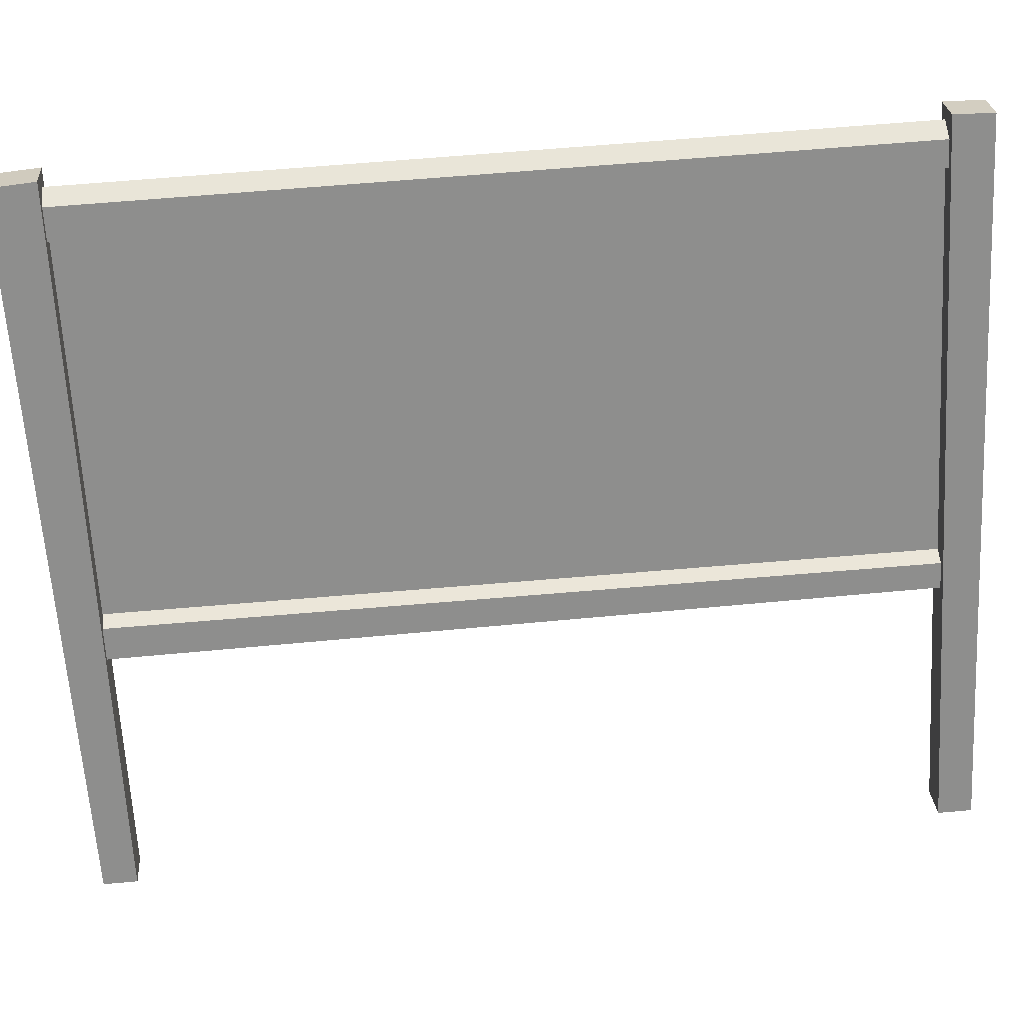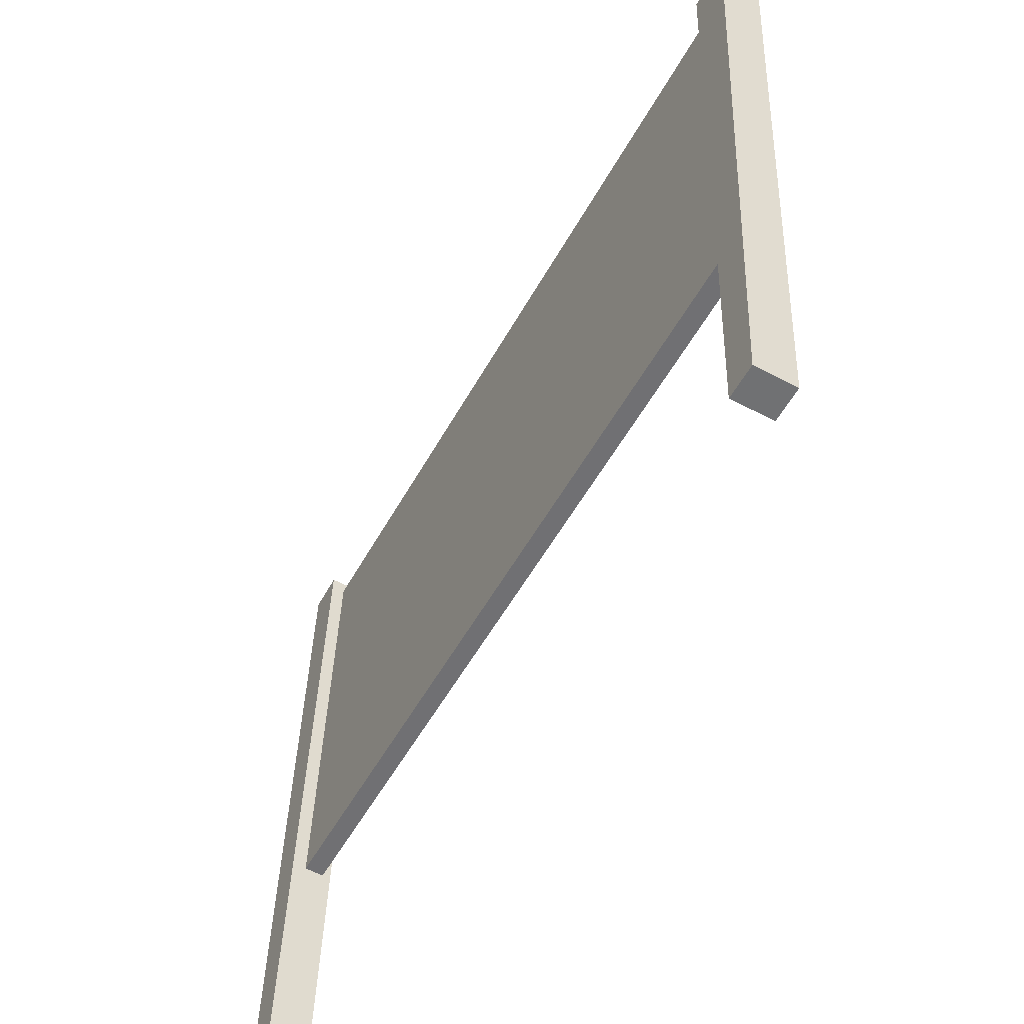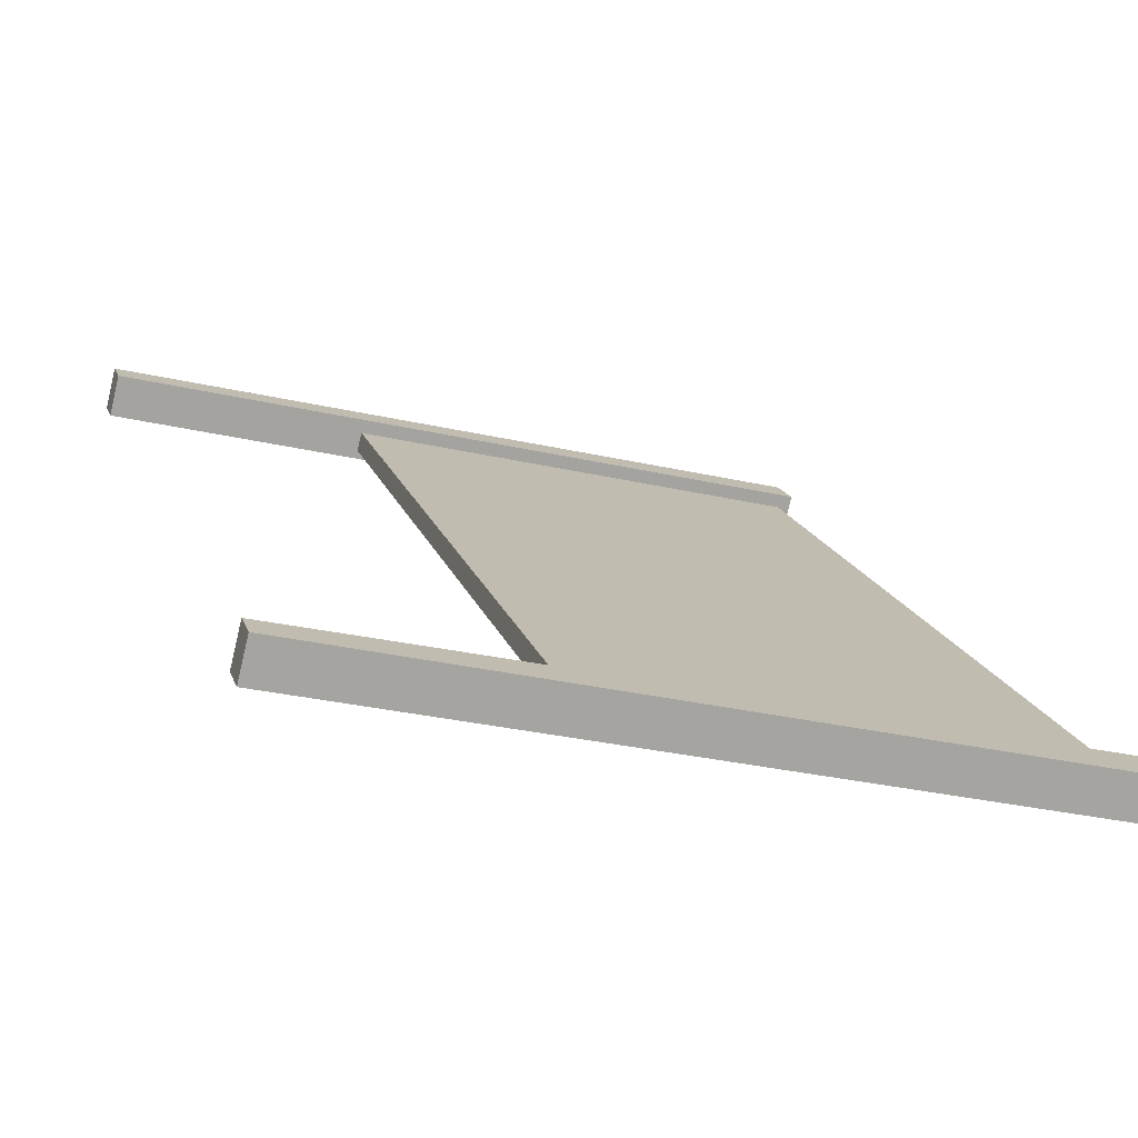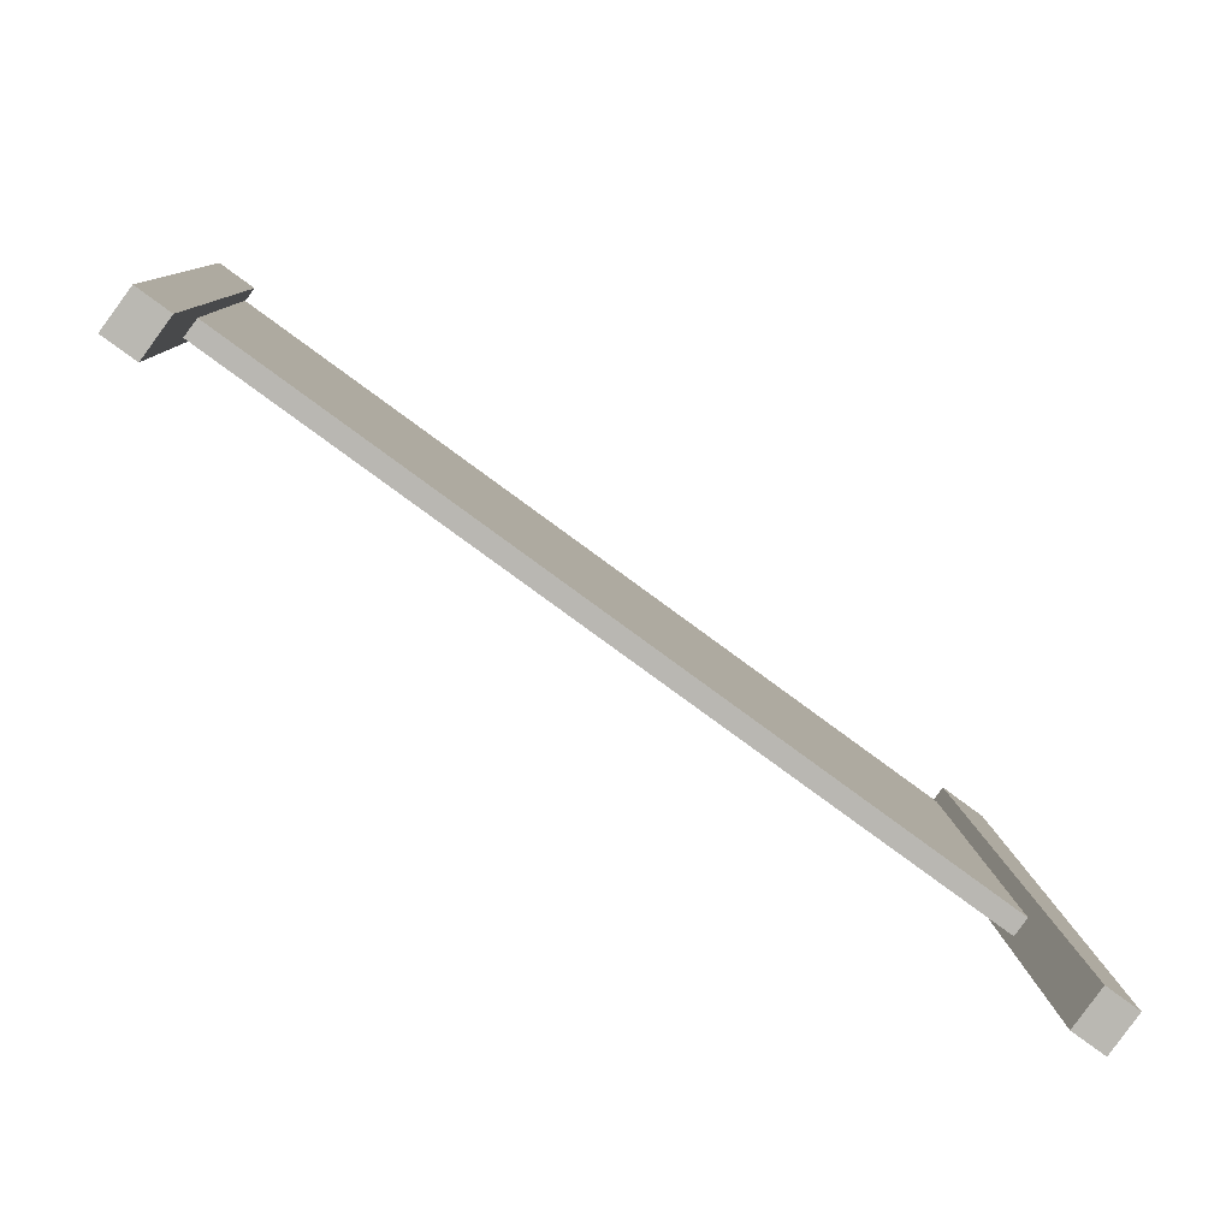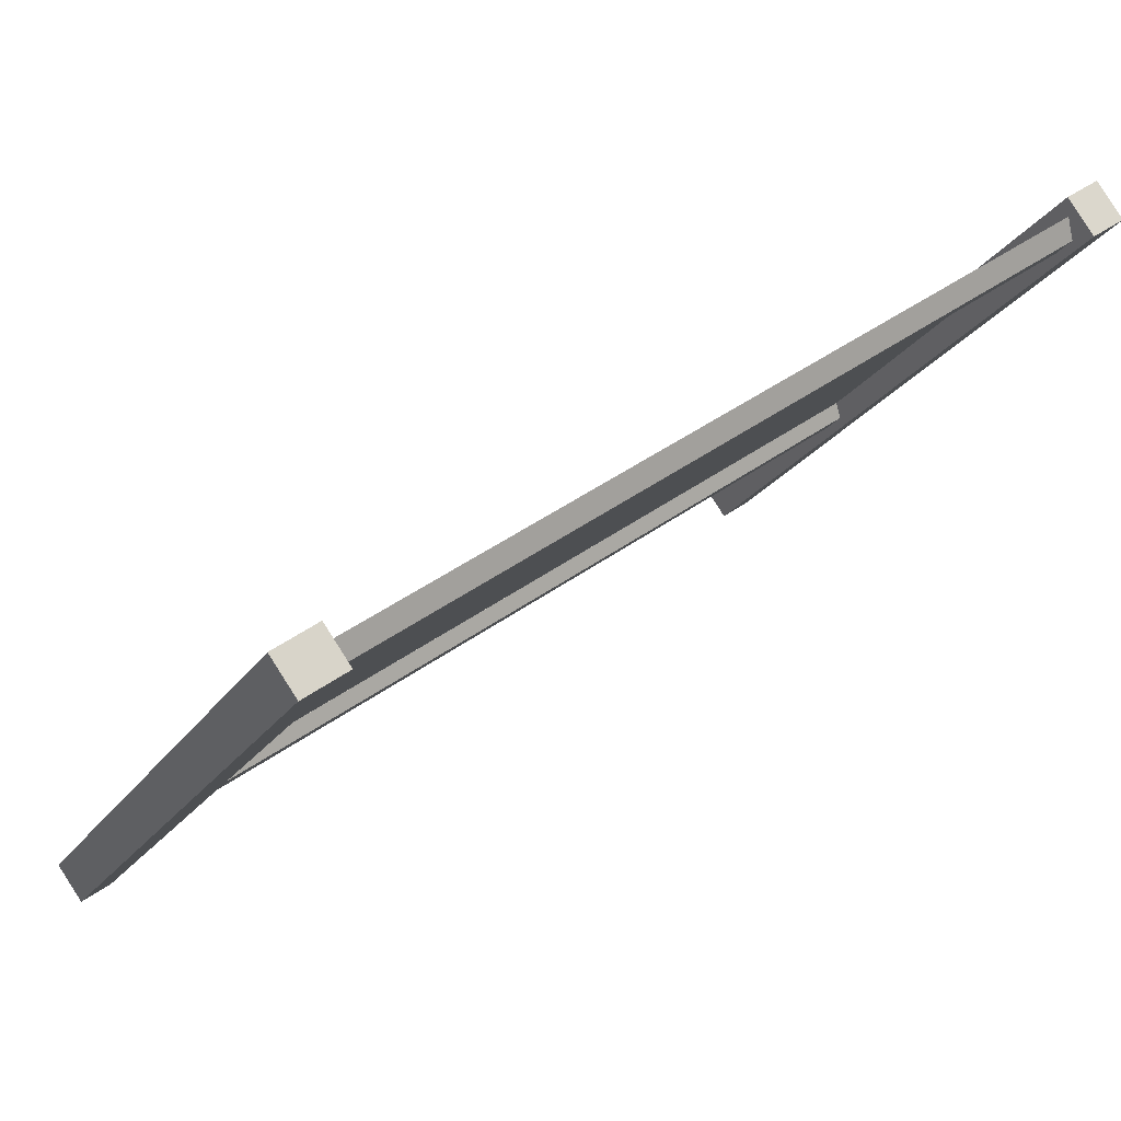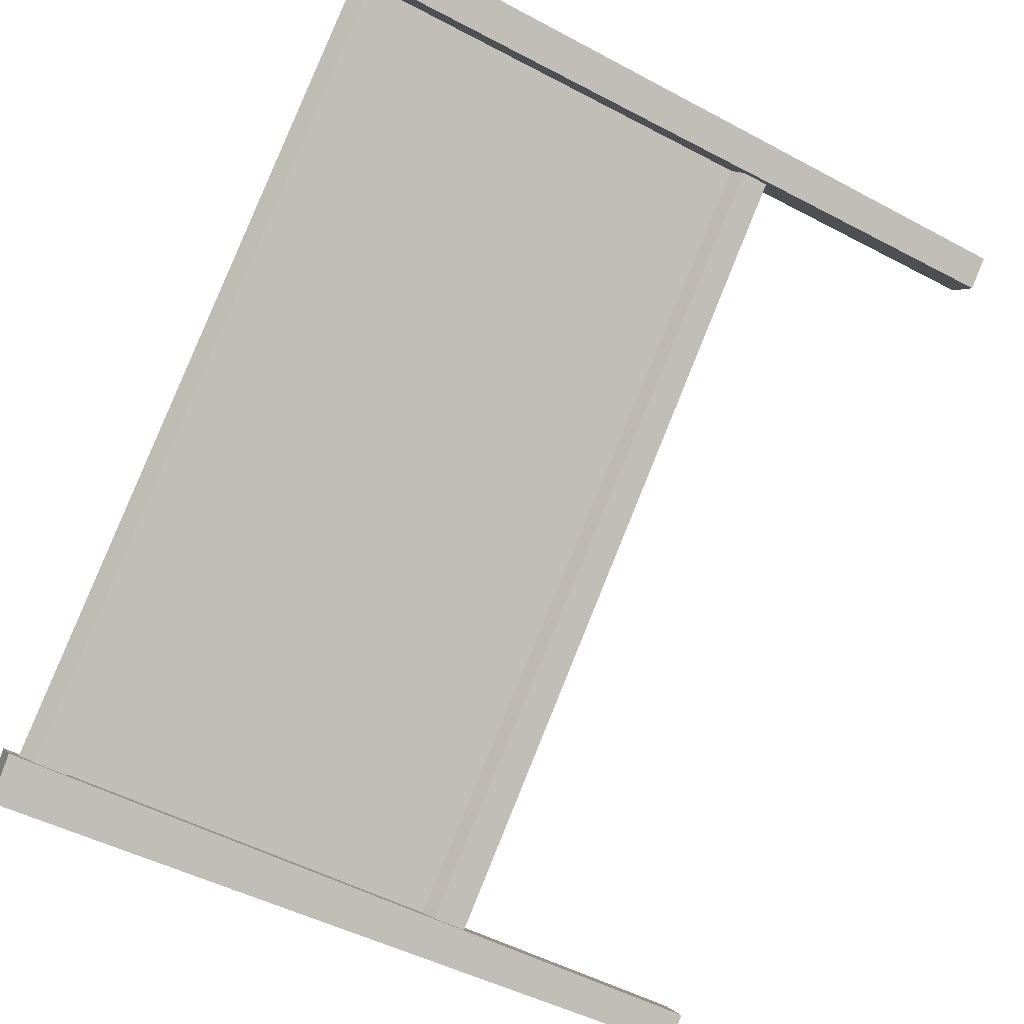
<metadata>
{"format":"obj","ext":"obj","renderer":"f3d","projection":"perspective","resolution":1024,"background":"white","views":[{"elev":25.4,"azim":-147.7,"up":"+Y"},{"elev":-58.1,"azim":97.8,"up":"+Y"},{"elev":-21.1,"azim":67.1,"up":"+Z"},{"elev":9.7,"azim":-5.3,"up":"+Z"},{"elev":-22.0,"azim":154.9,"up":"+Z"},{"elev":-56.3,"azim":-122.2,"up":"+Z"}]}
</metadata>
<code>
g Cmn_Arrow_03_board27
v -65.29 69.5 231.6
v -68.07 69.69 233.6
v -67.95 69.49 233.5
v -65.09 69.29 231.4
v -65.23 70.71 231.5
v -65.02 70.88 231.4
v -68.02 70.9 233.6
v -67.88 71.08 233.5
v -67.99 71.56 233.6
v -67.84 71.86 233.5
v -70.26 70.45 235.2
v -70.6 70.47 235.5
v -67.98 68.72 233.6
v -68.1 69.04 233.7
v -65.09 69.29 231.4
v -67.95 69.49 233.5
v -64.99 68.37 231.4
v -67.98 68.72 233.6
v -70.77 68.74 235.6
v -69.12 68.97 234.4
v -70.6 70.47 235.5
v -70.75 69.16 235.6
v -70.61 72.2 235.5
v -67.84 71.86 233.5
v -64.84 71.76 231.3
v -67.88 71.08 233.5
v -70.76 68.98 235.6
v -65.02 70.88 231.4
v -66.03 71.18 232.1
v -64.87 71.19 231.3
v -64.87 71.01 231.3
v -68.02 70.9 233.6
v -68.07 69.69 233.6
v -65.29 69.5 231.6
v -65.23 70.71 231.5
v -70.26 70.45 235.2
v -68.1 69.04 233.7
v -67.99 71.56 233.6
v -65.23 65.8 231.3
v -64.99 65.78 231.1
v -64.6 72.23 230.8
v -64.94 72.28 231.1
v -64.94 72.28 231.1
v -64.6 72.23 230.8
v -64.38 72.23 231.1
v -64.72 72.28 231.4
v -64.72 72.28 231.4
v -64.38 72.23 231.1
v -64.77 65.78 231.4
v -65.01 65.8 231.6
v -65.01 65.8 231.6
v -64.77 65.78 231.4
v -64.99 65.78 231.1
v -65.23 65.8 231.3
v -64.99 65.78 231.1
v -64.77 65.78 231.4
v -64.38 72.23 231.1
v -64.6 72.23 230.8
v -65.01 65.8 231.6
v -65.23 65.8 231.3
v -64.94 72.28 231.1
v -64.72 72.28 231.4
v -71.24 66.2 235.7
v -71 66.19 235.5
v -70.71 72.66 235.3
v -71 72.67 235.5
v -71 72.67 235.5
v -70.71 72.66 235.3
v -70.49 72.66 235.6
v -70.78 72.67 235.8
v -70.78 72.67 235.8
v -70.49 72.66 235.6
v -70.79 66.19 235.8
v -71.03 66.2 236
v -71.03 66.2 236
v -70.79 66.19 235.8
v -71 66.19 235.5
v -71.24 66.2 235.7
v -71 66.19 235.5
v -70.79 66.19 235.8
v -70.49 72.66 235.6
v -70.71 72.66 235.3
v -71.03 66.2 236
v -71.24 66.2 235.7
v -71 72.67 235.5
v -70.78 72.67 235.8
v -70.69 72.2 235.4
v -64.92 71.76 231.1
v -64.9 72.04 231.1
v -70.68 72.44 235.4
v -70.68 72.44 235.4
v -64.9 72.04 231.1
v -64.8 72.16 231.3
v -70.57 72.55 235.5
v -70.61 72.2 235.5
v -64.84 71.76 231.3
v -64.92 71.76 231.1
v -70.69 72.2 235.4
v -70.57 72.55 235.5
v -64.8 72.16 231.3
v -64.98 68 231.4
v -70.76 68.43 235.7
v -70.86 68.43 235.5
v -65.08 68 231.3
v -65.07 68.3 231.3
v -70.84 68.67 235.5
v -70.84 68.67 235.5
v -65.07 68.3 231.3
v -64.99 68.37 231.4
v -70.77 68.74 235.6
v -70.76 68.43 235.7
v -64.98 68 231.4
v -65.08 68 231.3
v -70.86 68.43 235.5
v -70.76 68.98 235.6
v -69.12 68.97 234.4
v -70.75 69.16 235.6
v -66.03 71.18 232.1
v -64.87 71.01 231.3
v -64.87 71.19 231.3
g Cmn_Arrow_03_board27_0
f 3 2 1
f 4 3 1
f 4 1 5
f 6 4 5
f 6 5 7
f 8 6 7
f 8 7 9
f 10 8 9
f 10 9 11
f 12 10 11
f 3 13 2
f 13 14 2
f 12 11 14
f 13 12 14
f 17 16 15
f 17 18 16
f 19 18 17
f 20 18 19
f 21 18 20
f 22 21 20
f 23 21 22
f 23 24 21
f 25 24 23
f 25 26 24
f 27 20 19
f 17 15 28
f 29 28 26
f 25 29 26
f 25 30 29
f 31 17 28
f 29 31 28
f 34 33 32
f 35 34 32
f 33 36 32
f 37 36 33
f 36 38 32
f 41 40 39
f 42 41 39
f 45 44 43
f 46 45 43
f 49 48 47
f 50 49 47
f 53 52 51
f 54 53 51
f 57 56 55
f 58 57 55
f 61 60 59
f 62 61 59
f 65 64 63
f 66 65 63
f 69 68 67
f 70 69 67
f 73 72 71
f 74 73 71
f 77 76 75
f 78 77 75
f 81 80 79
f 82 81 79
f 85 84 83
f 86 85 83
f 89 88 87
f 90 89 87
f 93 92 91
f 94 93 91
f 97 96 95
f 98 97 95
f 101 100 99
f 102 101 99
f 105 104 103
f 106 105 103
f 109 108 107
f 110 109 107
f 113 112 111
f 114 113 111
f 117 116 115
f 120 119 118

</code>
